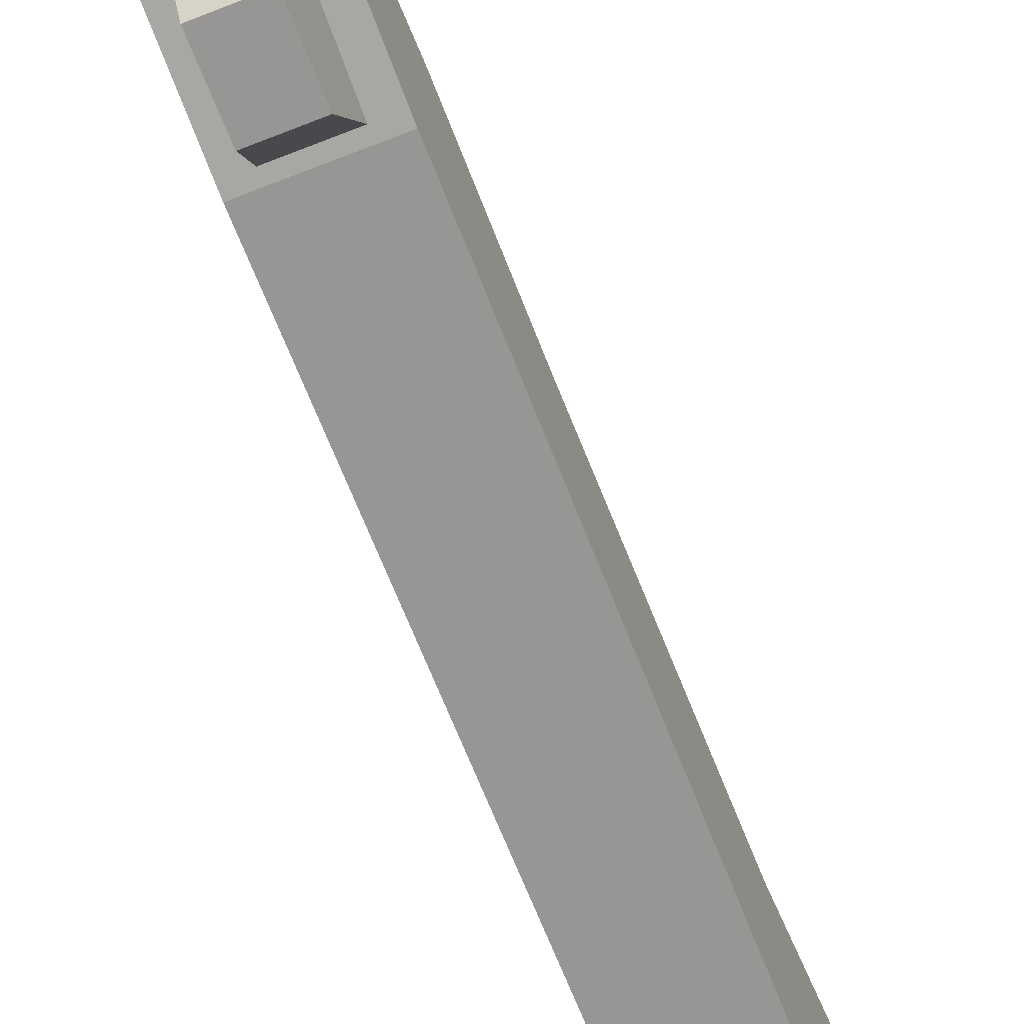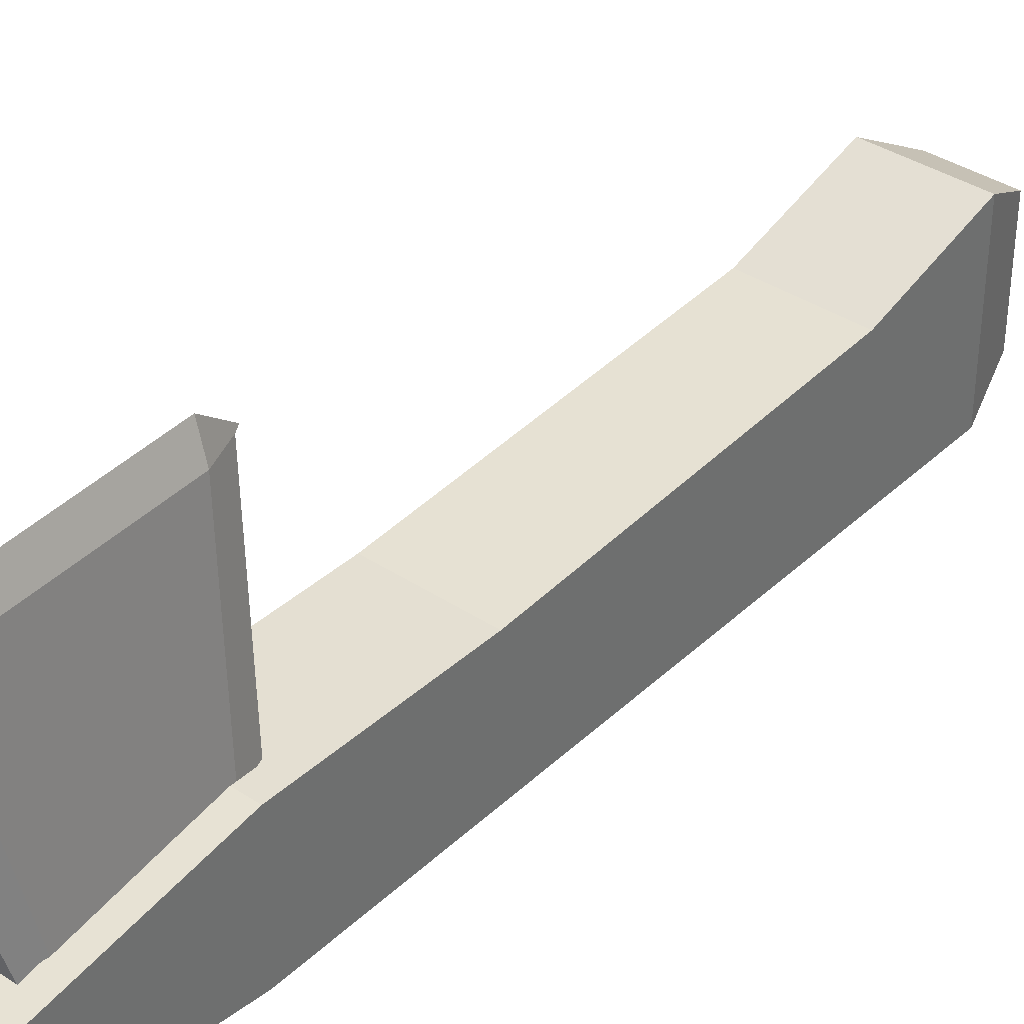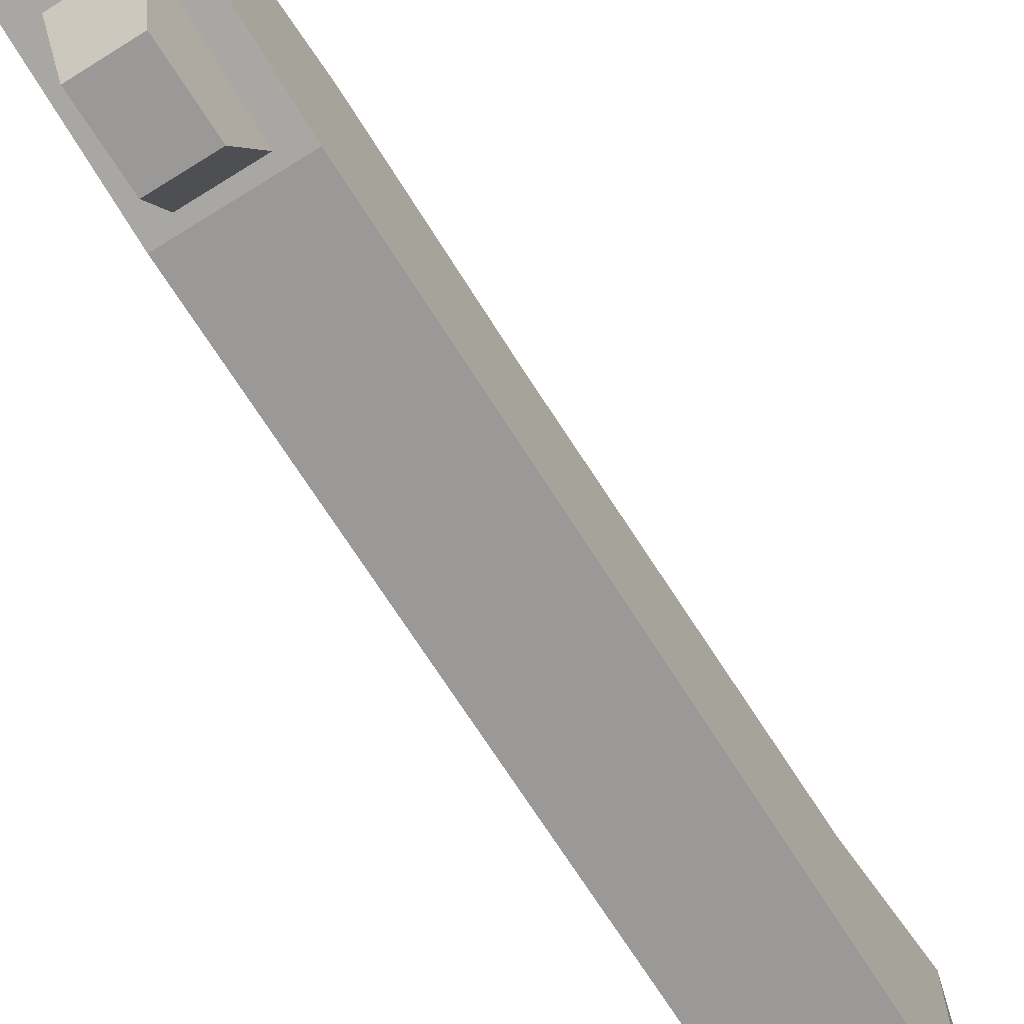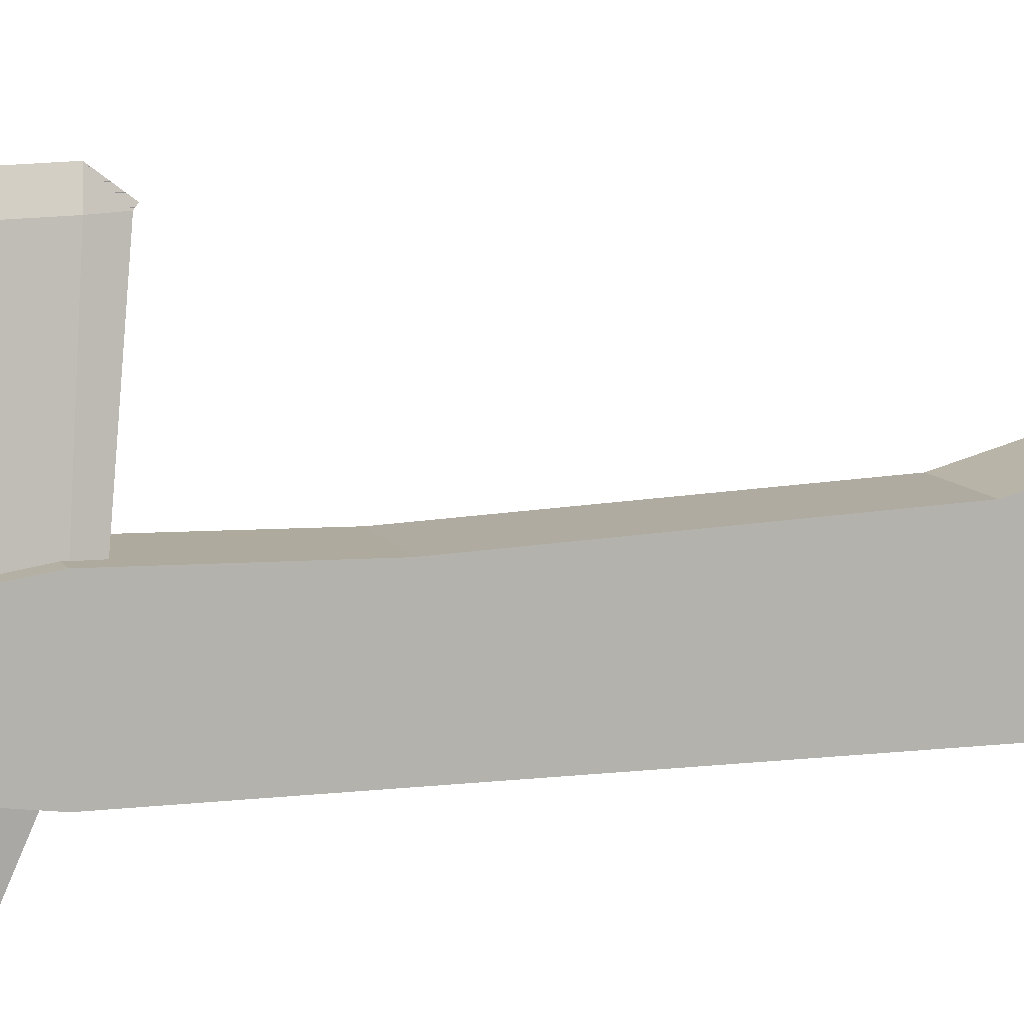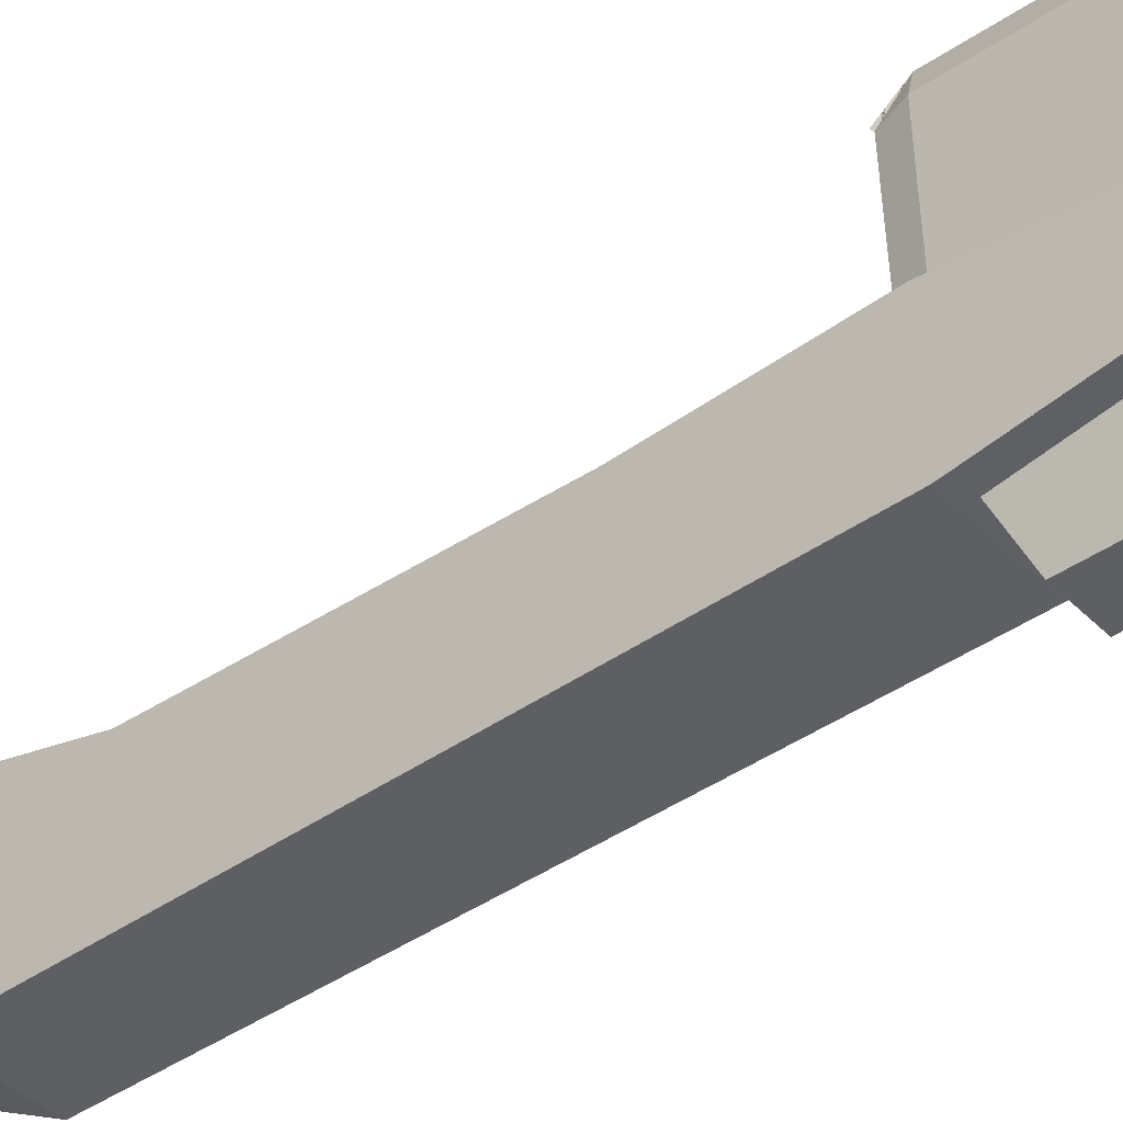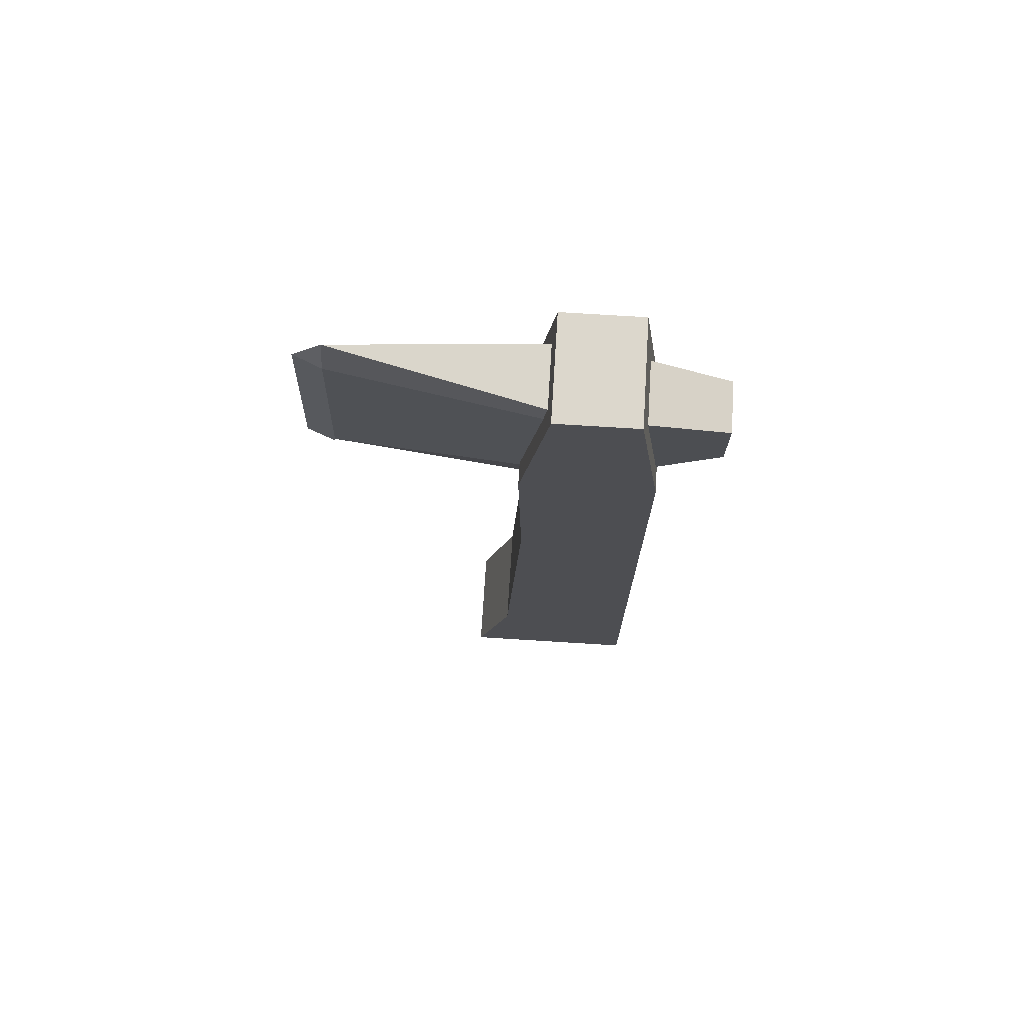
<metadata>
{"format":"obj","ext":"obj","renderer":"f3d","projection":"perspective","resolution":1024,"background":"white","views":[{"elev":-67.8,"azim":-158.6,"up":"+Z"},{"elev":37.6,"azim":-139.9,"up":"+Z"},{"elev":-68.9,"azim":-147.9,"up":"+Z"},{"elev":9.4,"azim":-106.9,"up":"+Z"},{"elev":-41.8,"azim":130.5,"up":"+Z"},{"elev":72.9,"azim":93.6,"up":"+Y"}]}
</metadata>
<code>
o Cube
v 0.1589 2.714 -0.1833
v 0.1135 0 -0.1832
v 0.1589 2.714 0.05945
v 0.1135 0 0.1931
v 0.1589 0.1721 -0.2566
v 0.1589 0.1721 0.2868
v -0.00442 0 -0.1832
v -0.00169 2.714 0.05945
v -0.00442 0 0.1931
v -0.00169 2.714 -0.1833
v -0.00169 0.1721 -0.2566
v -0.00169 0.1721 0.2868
v 0.1589 1.049 -0.2566
v 0.1589 0.5562 0.1797
v -0.00169 1.049 -0.2566
v -0.00169 0.5562 0.1797
v 0.1589 1.621 -0.2566
v 0.1589 1.606 0.1323
v -0.00169 1.621 -0.2566
v -0.00169 1.606 0.1323
v 0.1589 2.183 -0.2566
v 0.1589 2.179 0.1438
v -0.00169 2.183 -0.2566
v -0.00169 2.179 0.1438
v -0.1589 2.714 -0.1833
v -0.1135 0 -0.1832
v -0.1589 2.714 0.05945
v -0.1135 0 0.1931
v -0.1589 0.1721 -0.2566
v -0.1589 0.1721 0.2868
v 0.00442 0 -0.1832
v 0.00169 2.714 0.05945
v 0.00442 0 0.1931
v 0.00169 2.714 -0.1833
v 0.00169 0.1721 -0.2566
v 0.00169 0.1721 0.2868
v -0.1589 1.049 -0.2566
v -0.1589 0.5562 0.1797
v 0.00169 1.049 -0.2566
v 0.00169 0.5562 0.1797
v -0.1589 1.621 -0.2566
v -0.1589 1.606 0.1323
v 0.00169 1.621 -0.2566
v 0.00169 1.606 0.1323
v -0.1589 2.183 -0.2566
v -0.1589 2.179 0.1438
v 0.00169 2.183 -0.2566
v 0.00169 2.179 0.1438
f 7 2 4 9
f 21 1 3 22
f 23 10 1 21
f 7 11 5 2
f 2 5 6 4
f 4 6 12 9
f 22 3 8 24
f 1 10 8 3
f 6 14 16 12
f 11 15 13 5
f 5 13 14 6
f 14 18 20 16
f 15 19 17 13
f 13 17 18 14
f 18 22 24 20
f 19 23 21 17
f 17 21 22 18
f 31 33 28 26
f 45 46 27 25
f 47 45 25 34
f 31 26 29 35
f 26 28 30 29
f 28 33 36 30
f 46 48 32 27
f 25 27 32 34
f 30 36 40 38
f 35 29 37 39
f 29 30 38 37
f 38 40 44 42
f 39 37 41 43
f 37 38 42 41
f 42 44 48 46
f 43 41 45 47
f 41 42 46 45
o Cube.001
v 0 2.023 0.7136
v 0 2.777 0.6746
v 0.0759 2.294 -0.4385
v 0.0759 2.497 -0.4385
v 0 2.294 -0.4385
v 0 2.497 -0.4385
v 0 2.698 0.7608
v 0.109 2.118 -0.02035
v 0.109 2.625 -0.02035
v 0 2.625 -0.02035
v 0 2.118 -0.02035
v 0 2.114 0.7825
v 0 2.033 0.7003
v 0.109 2.562 -0.02035
v 0.03046 2.683 0.6778
v 0.109 2.178 -0.02035
v 0.03046 2.121 0.6973
v -0.0759 2.294 -0.4385
v -0.0759 2.497 -0.4385
v -0.109 2.118 -0.02035
v -0.109 2.625 -0.02035
v -0.109 2.562 -0.02035
v -0.03046 2.683 0.6778
v -0.109 2.178 -0.02035
v -0.03046 2.121 0.6973
f 63 50 55
f 64 62 63 65
f 52 54 58 57
f 53 51 56 59
f 52 57 62
f 57 58 50
f 59 56 61
f 62 57 50 63
f 51 52 62 64
f 65 63 55 60
f 53 54 52 51
f 61 65 60 49
f 51 64 56
f 56 64 65 61
f 71 55 50
f 72 73 71 70
f 67 69 58 54
f 53 59 68 66
f 67 70 69
f 69 50 58
f 59 61 68
f 70 71 50 69
f 66 72 70 67
f 73 60 55 71
f 53 66 67 54
f 61 49 60 73
f 66 68 72
f 68 61 73 72

</code>
